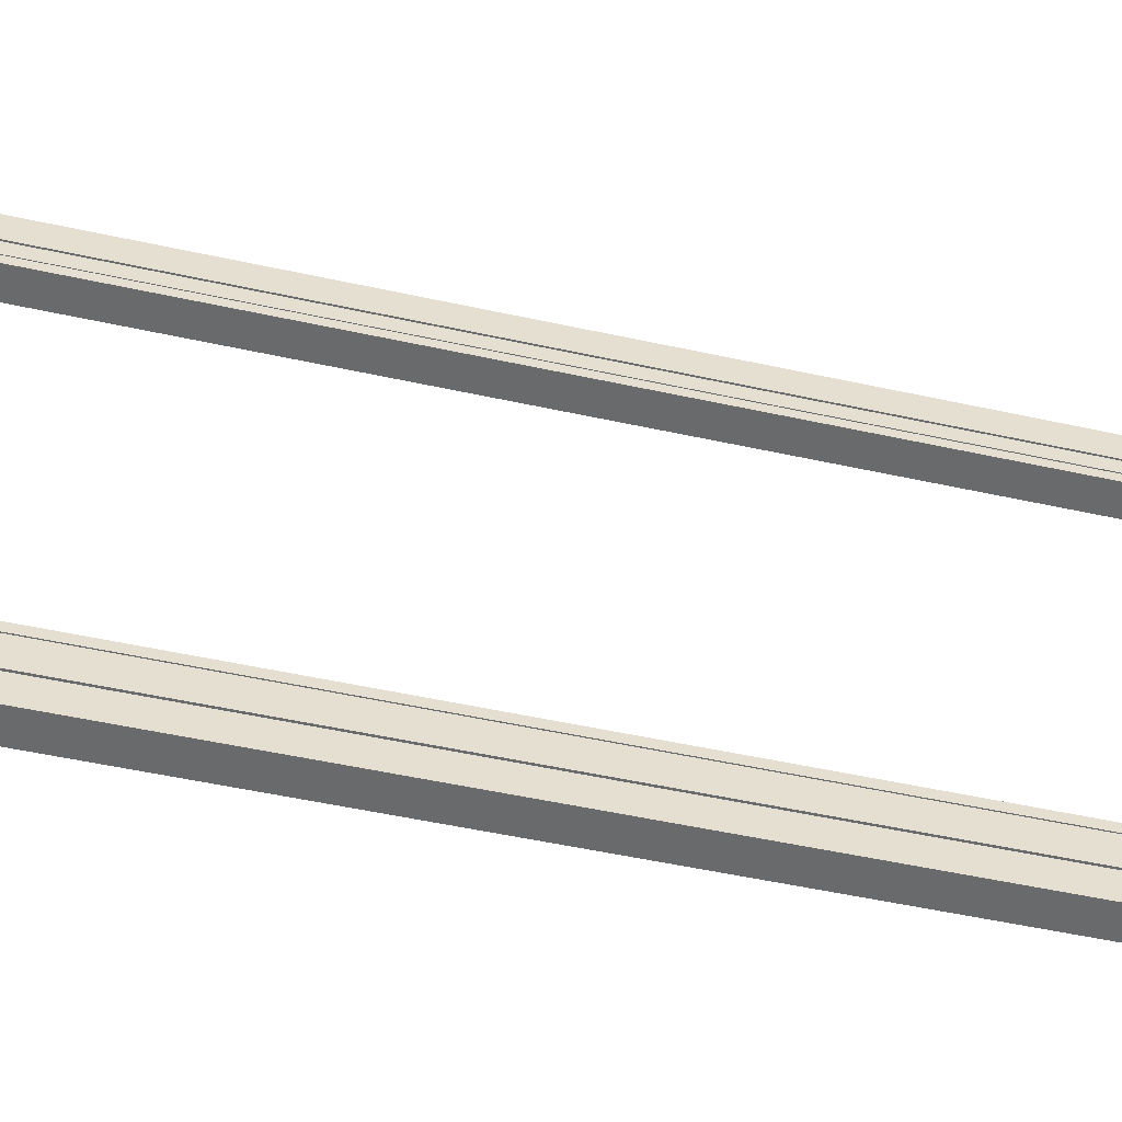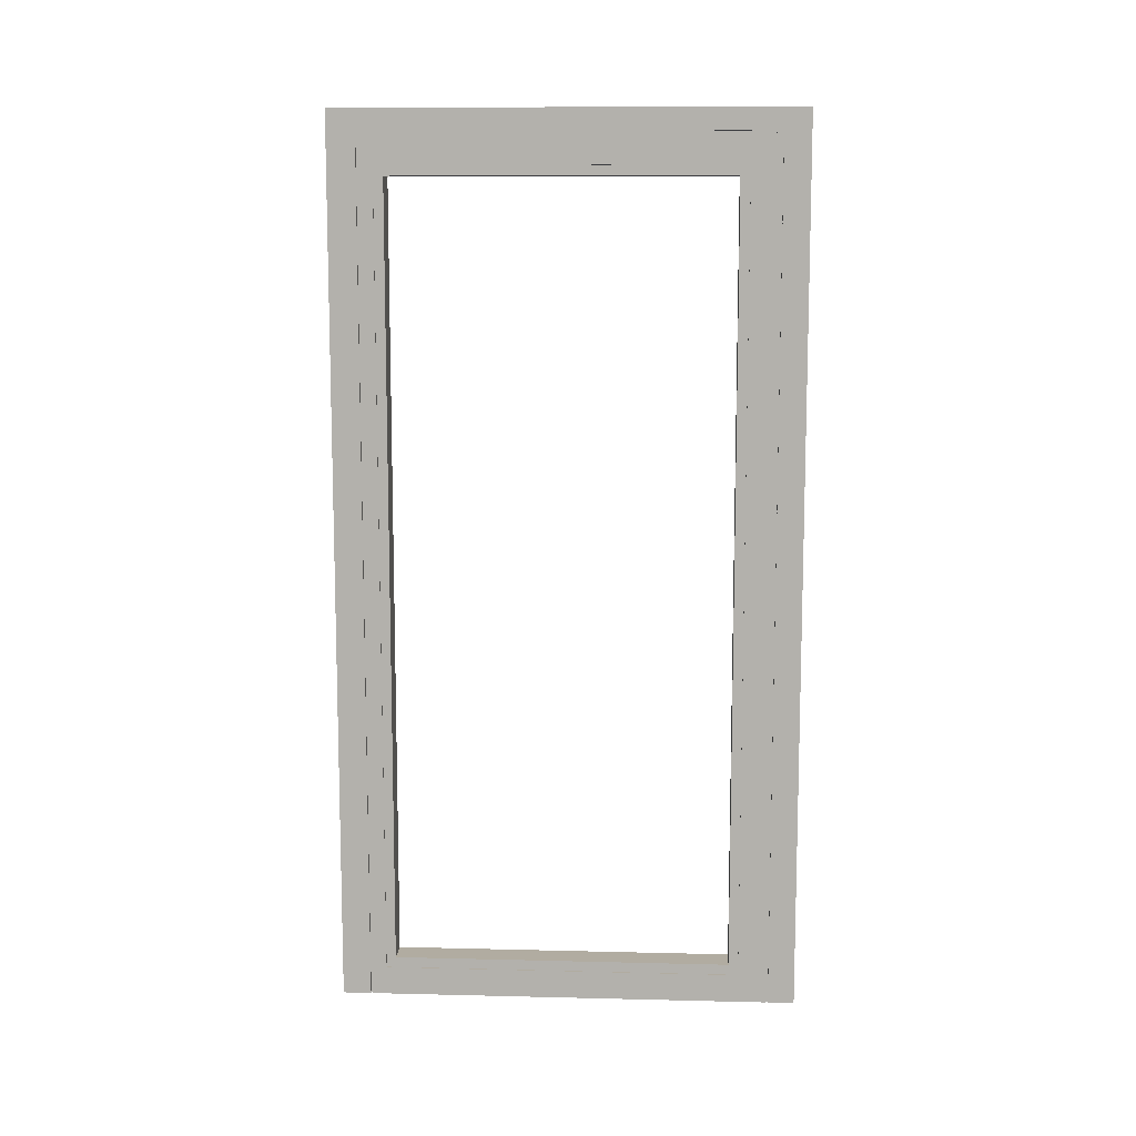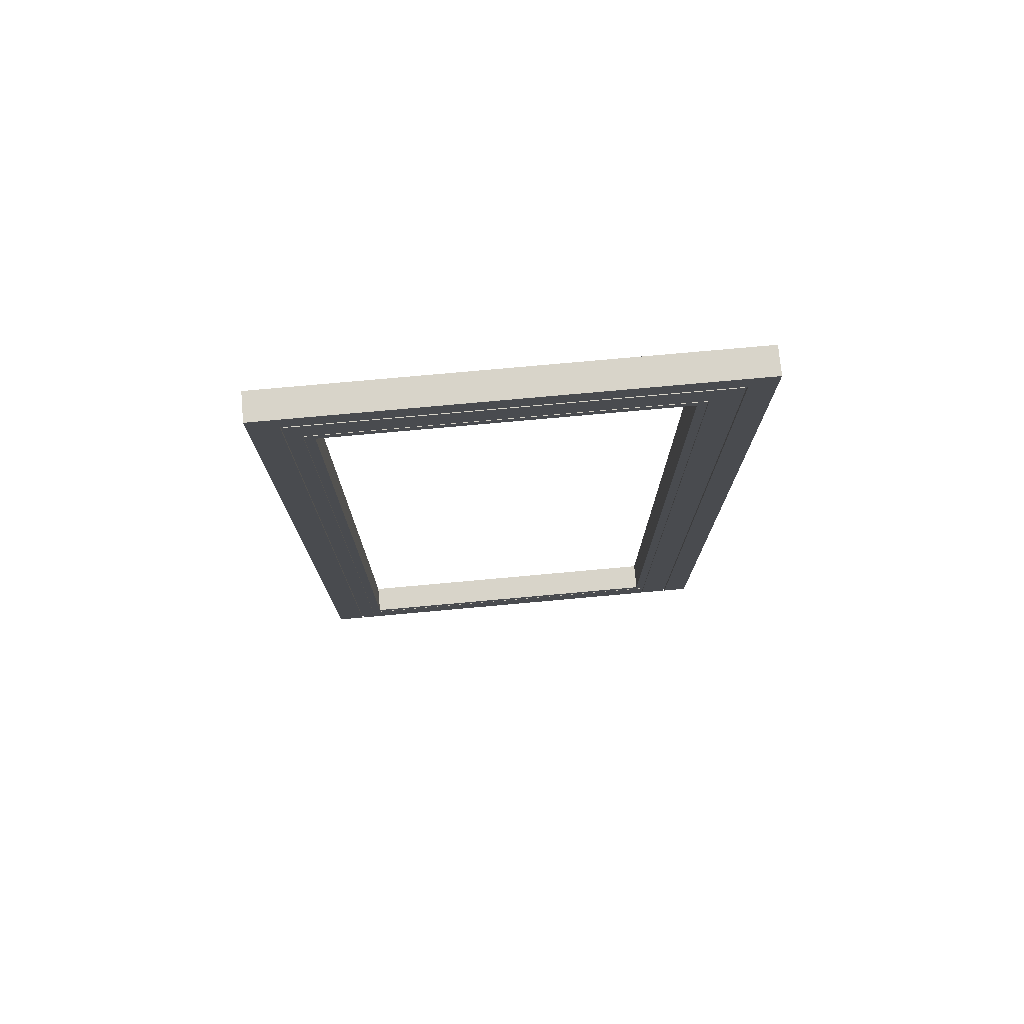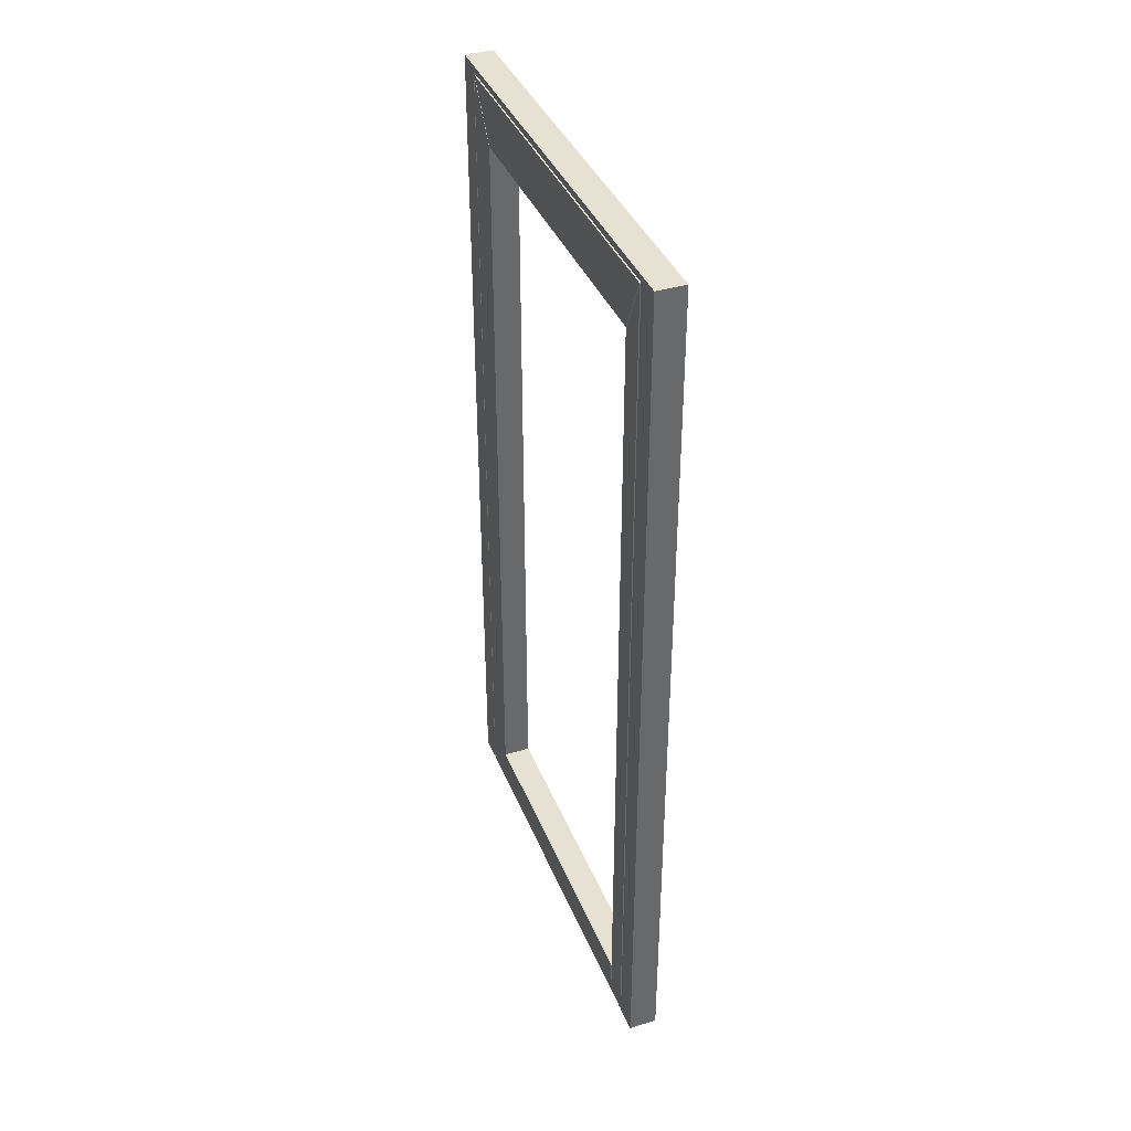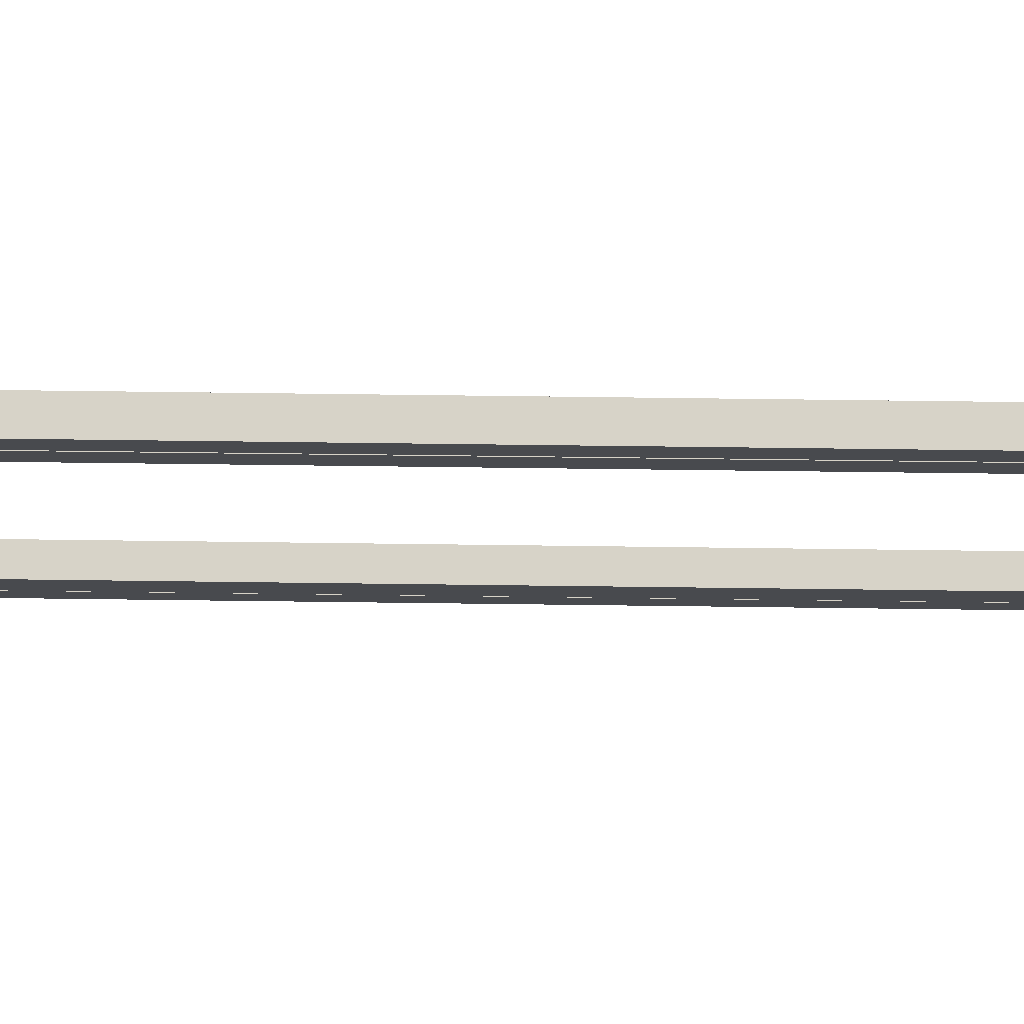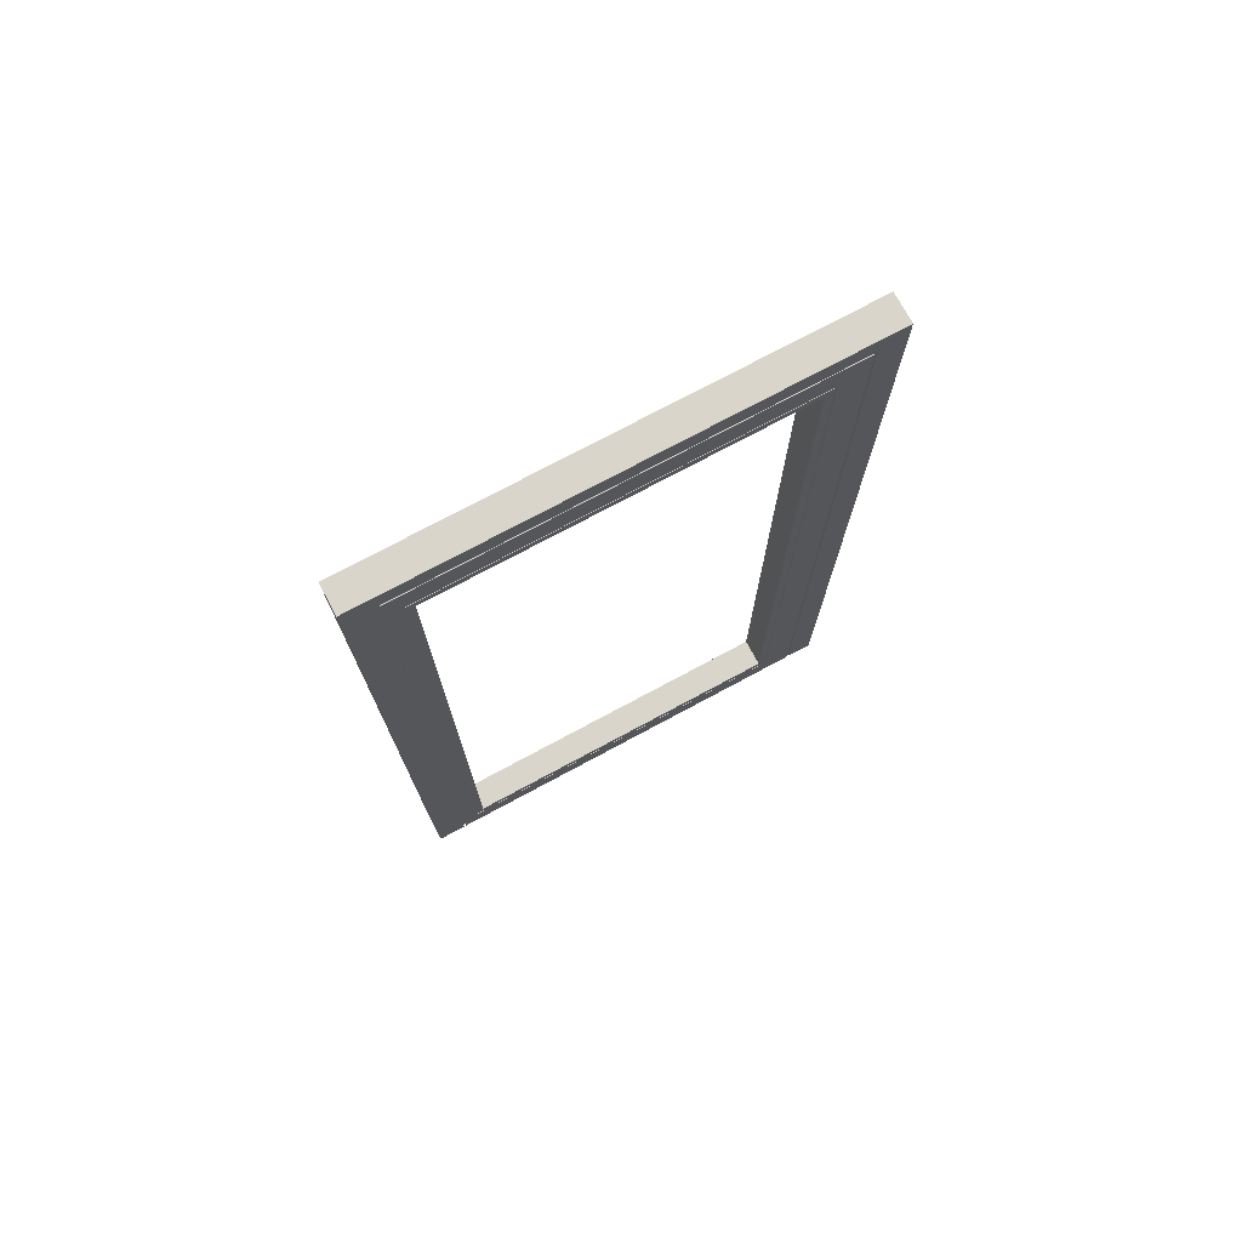
<metadata>
{"format":"obj","ext":"obj","renderer":"f3d","projection":"perspective","resolution":1024,"background":"white","views":[{"elev":-52.9,"azim":76.8,"up":"+Z"},{"elev":10.2,"azim":93.5,"up":"+Y"},{"elev":75.7,"azim":84.8,"up":"+Y"},{"elev":38.6,"azim":-20.6,"up":"+Y"},{"elev":77.0,"azim":-89.3,"up":"+Z"},{"elev":74.3,"azim":61.7,"up":"+Y"}]}
</metadata>
<code>
v -0.0325 0 1.28
v 0.0325 0 1.28
v -0.0325 2.03 1.28
v 0.0325 2.03 1.28
v -0.0325 0 1.22
v -0.0325 2.015 1.22
v 0.0325 1.073e-07 1.215
v 0.0325 1.98 1.215
v -0.0275 0 1.22
v -0.0275 2.015 1.22
v -0.0275 0 1.215
v -0.0275 2.01 1.215
v -0.0325 0 1.215
v 0.0275 0 1.215
v 0.0275 1.98 1.215
v 0.0275 0 1.21
v 0.0275 1.975 1.21
v 0.0325 0 1.21
v 0.0325 1.975 1.21
v 0.0325 3.532e-06 0.286
v 0.0325 1.975 0.286
v 0.0325 3.527e-06 0.291
v -0.0325 3.485e-06 0.2884
v 0.0325 1.975 0.291
v -0.0325 2.008 0.2884
v 0.0325 3.55e-06 0.3784
v -0.0325 3.551e-06 0.3772
v -0.0325 0 1.156
v 0.0325 0.09 0.3784
v -0.0325 0.09 0.3797
v 0.0325 0.09 1.155
v -0.0325 0.09 1.156
v -0.03125 2.01 1.215
v 0.0325 1.885 0.3784
v -0.0325 1.883 0.3784
v 0.0325 1.885 1.155
v -0.0325 1.883 1.155
v 0.0275 1.975 0.286
v 0.0275 1.975 0.291
v 0.0275 3.527e-06 0.291
v 0.0275 3.532e-06 0.286
v 0.0275 1.98 0.286
v 0.0275 1.98 0.291
v 0.0325 0 1.175
v 0.0325 1.905 1.175
v 0.0325 0 1.177
v 0.0325 1.908 1.178
v 0.0325 3.491e-06 0.3584
v 0.0325 1.975 0.3584
v 0.0325 1.903 0.3584
v 0.0325 1.975 0.3559
v 0.0325 3.493e-06 0.3559
v 0.0325 1.905 0.3559
v 0.0325 0.0675 0.3784
v 0.0325 0.0675 1.155
v 0.0325 0.0675 0.286
v 0.0325 0.0675 0.291
v 0.0325 0.0675 1.175
v 0.0325 0.0675 0.3584
v 0.0325 0.0675 0.3559
v 0.0325 0.065 0.3784
v 0.0325 0.065 0.286
v 0.0325 0.065 1.175
v 0.0325 0.065 0.3584
v 0.0325 0.065 0.3559
v 0.0325 0.065 0.291
v 0.0325 1.905 0.291
v 0.0325 1.905 0.3562
v 0.0325 1.905 0.3584
v 0.0325 1.905 0.286
v 0.0325 1.905 1.178
v 0.0325 1.905 0.3559
v 0.0325 1.908 0.291
v 0.0325 1.908 1.175
v 0.0325 1.908 0.3534
v 0.0325 1.908 0.3559
v 0.0325 1.908 0.3584
v 0.0325 1.908 0.286
v 0.03 0 1.175
v 0.03 0.065 1.175
v 0.03 0.065 0.3784
v 0.03 0.065 0.3584
v 0.03 3.491e-06 0.3584
v 0.03 3.493e-06 0.3559
v 0.03 0.065 0.3559
v 0.03 0.0675 0.3559
v 0.03 1.905 0.3559
v 0.03 1.905 0.3562
v 0.03 1.905 0.3559
v 0.03 1.908 0.3559
v 0.03 1.908 0.3584
v 0.03 1.908 1.175
v 0.03 1.908 1.178
v 0.03 1.905 1.178
v 0.03 0 1.177
v 0.03 1.905 0.3584
v 0.03 1.903 0.3584
v 0.03 0.0675 0.3584
v 0.03 0.0675 0.3784
v 0.03 0.0675 1.175
v 0.03 1.905 1.175
v -0.0275 3.485e-06 0.2884
v -0.0275 2.015 0.2884
v -0.0275 2.01 0.2884
v -0.0325 2.01 0.29
v -0.03125 2.01 0.2884
v -0.0325 2.01 1.213
v -0.0325 2.008 1.215
v -0.03125 1.885 0.3784
v -0.0325 1.885 0.38
v -0.0325 1.885 1.153
v -0.03125 1.885 1.155
v -0.03 2.01 1.213
v -0.03 1.885 1.153
v -0.03 1.883 1.155
v -0.03 2.008 1.215
v -0.03 2.008 0.2884
v -0.03 1.883 0.3784
v -0.03 1.885 0.38
v -0.03 2.01 0.29
v -0.0325 0.09 1.215
v -0.0325 0.09 0.2884
v -0.0325 3.549e-06 0.3797
v -0.0325 0 1.154
v -0.03125 0.09 0.3784
v -0.0325 0.09125 0.3784
v -0.0325 0.09 0.3772
v -0.0325 0.09125 1.155
v -0.03125 0.09 1.155
v -0.0325 0.09 1.154
v -0.03 0.09 0.3772
v -0.03 3.551e-06 0.3772
v -0.03 3.549e-06 0.3797
v -0.03 0.09 0.3797
v -0.03 0.09 1.154
v -0.03 0 1.154
v -0.03 0 1.156
v -0.03 0.09 1.156
v 0.0325 2.03 0.2859
v -0.0325 2.03 0.2859
v -0.0325 2.015 0.2859
v 0.0325 1.98 0.2859
v 0.0275 1.98 0.2859
v 0.0325 3.487e-06 0.2859
v 0.0275 1.975 0.2859
v 0.0325 1.975 0.2859
v 0.0325 0.0675 0.2859
v 0.0325 0.065 0.2859
v 0.0325 1.905 0.2859
v 0.0325 1.908 0.2859
v -0.0275 3.487e-06 0.2859
v -0.0275 2.015 0.2859
v -0.0275 2.01 0.2859
v 0.000722 0 1.28
v 0.000722 2.03 1.28
v 6.66e-07 1.885 0.3784
v 6.662e-07 0.09 0.3784
v 0.0006256 0.09 1.155
v 0.0006256 1.885 1.155
v -7.862e-05 2.03 0.2859
v -7.862e-05 3.487e-06 0.2859
v 0.0325 1.58e-06 0.2859
v 0.0325 1.549e-06 0.2259
v -0.0325 1.427e-06 0.2859
v -0.0325 1.473e-06 0.2259
v 0.0325 2.03 0.2859
v 0.0325 2.03 0.2259
v -0.0325 2.03 0.2859
v -0.0325 2.03 0.2259
f 155 160 140
f 140 3 155
f 154 155 3
f 3 1 154
f 71 47 19
f 46 71 19
f 18 46 19
f 1 3 6
f 6 5 1
f 140 141 6
f 6 3 140
f 4 2 7
f 7 8 4
f 5 6 10
f 10 9 5
f 6 141 152
f 6 152 103
f 6 103 10
f 9 10 12
f 12 11 9
f 103 104 12
f 12 10 103
f 12 33 108
f 11 12 108
f 11 108 121
f 11 121 13
f 8 7 14
f 14 15 8
f 15 14 16
f 16 17 15
f 17 16 18
f 18 19 17
f 144 148 62
f 62 20 144
f 40 41 38
f 38 42 43
f 38 43 39
f 40 38 39
f 27 127 122
f 122 23 27
f 48 64 61
f 61 26 48
f 124 130 30
f 30 123 124
f 13 121 32
f 32 28 13
f 107 105 110
f 110 111 107
f 34 50 69
f 34 69 45
f 36 34 45
f 66 22 40
f 57 66 40
f 67 57 40
f 73 67 40
f 24 73 40
f 24 40 39
f 78 21 38
f 70 78 38
f 56 70 38
f 62 56 38
f 20 62 38
f 20 38 41
f 15 17 39
f 39 43 15
f 51 24 39
f 49 51 39
f 19 49 39
f 17 19 39
f 26 61 63
f 63 44 26
f 95 79 80
f 95 80 100
f 95 100 101
f 95 101 94
f 84 85 82
f 82 83 84
f 97 88 96
f 22 66 65
f 65 52 22
f 53 75 76
f 59 50 34
f 59 34 29
f 59 29 54
f 29 31 55
f 55 54 29
f 31 36 45
f 55 31 45
f 55 45 58
f 87 88 97
f 87 97 98
f 86 87 98
f 67 72 60
f 60 57 67
f 98 99 81
f 81 82 98
f 81 99 100
f 100 80 81
f 86 98 82
f 82 85 86
f 57 60 65
f 65 66 57
f 91 92 101
f 101 96 91
f 89 90 91
f 89 91 96
f 88 89 96
f 56 147 149
f 149 70 56
f 101 93 94
f 72 53 68
f 73 75 53
f 67 73 53
f 67 53 72
f 93 101 92
f 75 73 24
f 75 24 51
f 75 51 76
f 49 19 47
f 49 47 74
f 77 49 74
f 51 49 77
f 77 76 51
f 44 63 80
f 80 79 44
f 63 61 81
f 81 80 63
f 61 64 82
f 82 81 61
f 64 48 83
f 83 82 64
f 52 65 85
f 85 84 52
f 65 60 86
f 86 85 65
f 60 72 87
f 87 86 60
f 72 68 88
f 88 87 72
f 68 53 89
f 89 88 68
f 53 76 90
f 90 89 53
f 76 77 91
f 91 90 76
f 77 74 92
f 92 91 77
f 74 47 93
f 93 92 74
f 47 71 94
f 94 93 47
f 71 46 95
f 95 94 71
f 69 50 97
f 97 96 69
f 50 59 98
f 98 97 50
f 59 54 99
f 99 98 59
f 55 58 100
f 54 55 100
f 54 100 99
f 58 45 101
f 101 100 58
f 45 69 96
f 96 101 45
f 35 126 125
f 125 157 156
f 35 125 156
f 109 35 156
f 30 130 129
f 129 158 157
f 30 129 157
f 125 30 157
f 128 37 112
f 112 159 158
f 128 112 158
f 129 128 158
f 111 110 109
f 109 156 159
f 111 109 159
f 112 111 159
f 122 25 106
f 23 122 106
f 23 106 104
f 23 104 102
f 152 153 104
f 104 103 152
f 104 106 105
f 105 107 33
f 104 105 33
f 12 104 33
f 25 105 106
f 33 107 108
f 35 109 110
f 37 111 112
f 114 115 116
f 116 113 114
f 118 119 120
f 120 117 118
f 107 111 114
f 114 113 107
f 111 37 115
f 115 114 111
f 37 108 116
f 116 115 37
f 108 107 113
f 113 116 108
f 25 35 118
f 118 117 25
f 35 110 119
f 119 118 35
f 110 105 120
f 120 119 110
f 105 25 117
f 117 120 105
f 35 25 122
f 126 35 122
f 127 126 122
f 37 128 32
f 108 37 32
f 121 108 32
f 30 125 126
f 126 127 30
f 32 128 129
f 129 130 32
f 132 133 134
f 134 131 132
f 136 137 138
f 138 135 136
f 127 27 132
f 132 131 127
f 123 30 134
f 134 133 123
f 30 127 131
f 131 134 30
f 130 124 136
f 136 135 130
f 28 32 138
f 138 137 28
f 32 130 135
f 135 138 32
f 139 4 8
f 8 142 139
f 142 8 15
f 142 15 43
f 142 43 42
f 142 42 143
f 42 38 145
f 145 143 42
f 102 104 153
f 153 151 102
f 38 21 146
f 146 145 38
f 21 78 150
f 150 146 21
f 56 62 148
f 148 147 56
f 78 70 149
f 149 150 78
f 40 22 52
f 40 52 84
f 40 84 83
f 83 48 26
f 26 44 79
f 83 26 79
f 40 83 79
f 95 46 18
f 95 18 16
f 79 95 16
f 14 7 2
f 14 2 154
f 16 14 154
f 79 16 154
f 40 79 154
f 41 40 154
f 41 154 161
f 20 41 161
f 144 20 161
f 4 139 160
f 160 155 4
f 2 4 155
f 155 154 2
f 29 34 156
f 156 157 29
f 31 29 157
f 157 158 31
f 36 31 158
f 158 159 36
f 34 36 159
f 159 156 34
f 154 1 5
f 154 5 9
f 154 9 11
f 11 13 28
f 11 28 137
f 11 137 136
f 136 124 123
f 136 123 133
f 11 136 133
f 132 27 23
f 132 23 102
f 133 132 102
f 11 133 102
f 154 11 102
f 154 102 151
f 154 151 161
f 145 146 150
f 145 150 149
f 145 149 147
f 148 144 161
f 147 148 161
f 161 151 153
f 161 153 152
f 147 161 152
f 145 147 152
f 143 145 152
f 142 143 152
f 152 141 140
f 142 152 140
f 142 140 160
f 139 142 160
f 162 164 165
f 165 163 162
f 166 167 169
f 169 168 166
f 162 163 167
f 167 166 162
f 163 165 169
f 169 167 163
f 165 164 168
f 168 169 165
f 164 162 166
f 166 168 164

</code>
